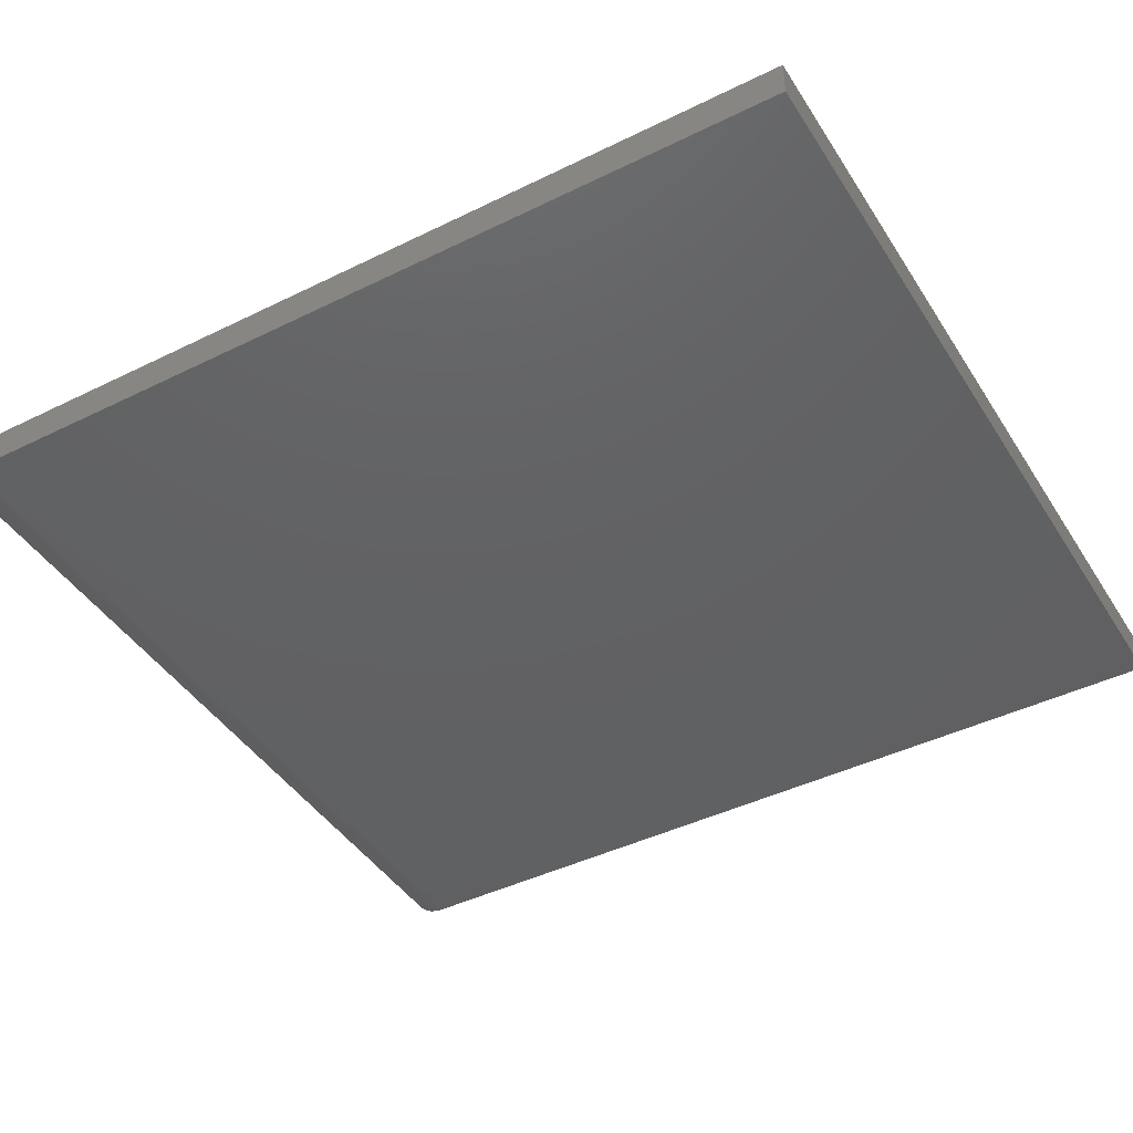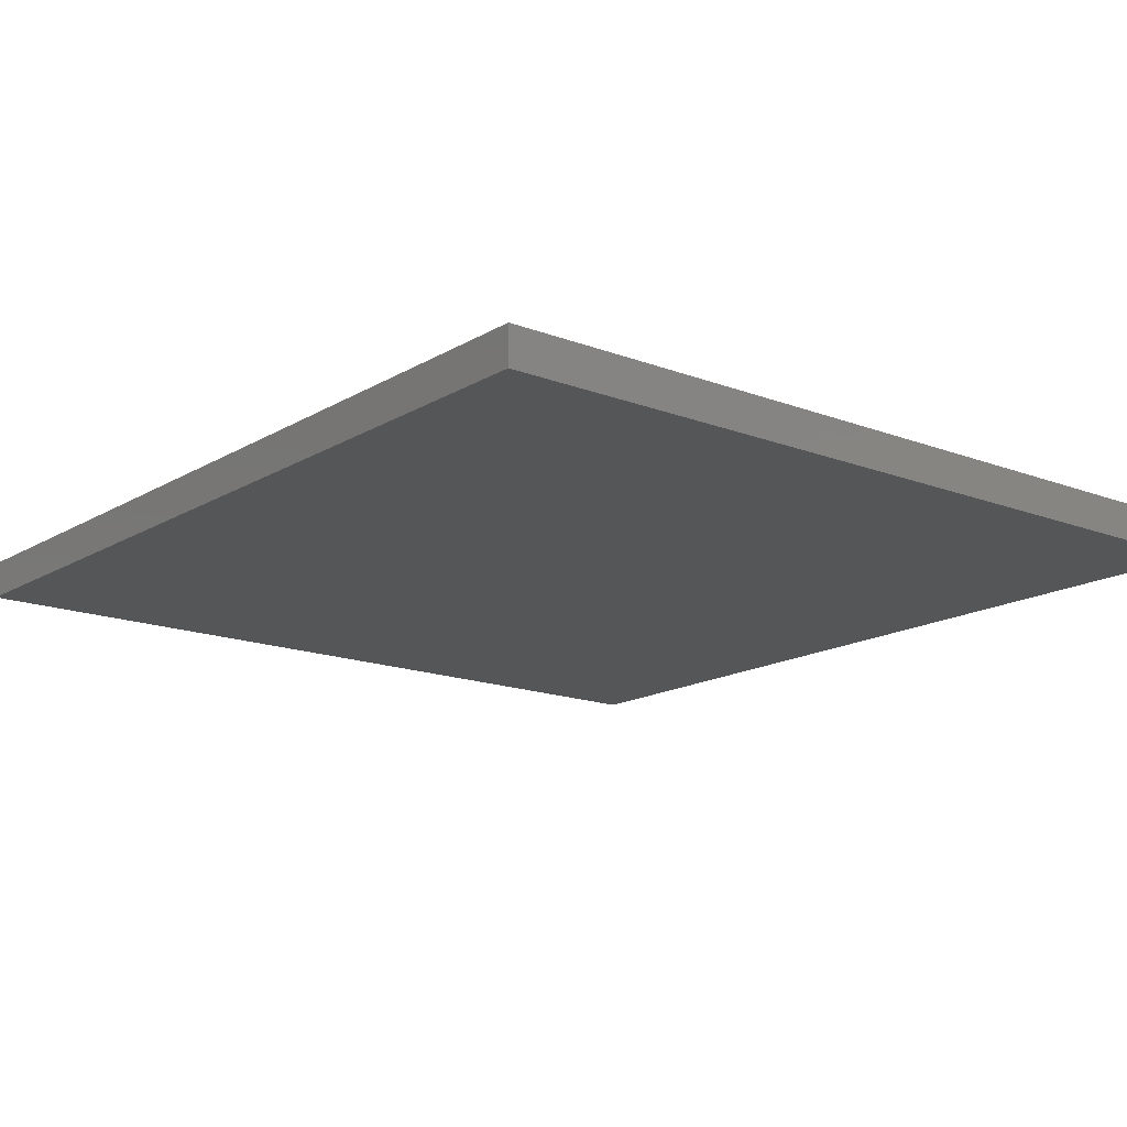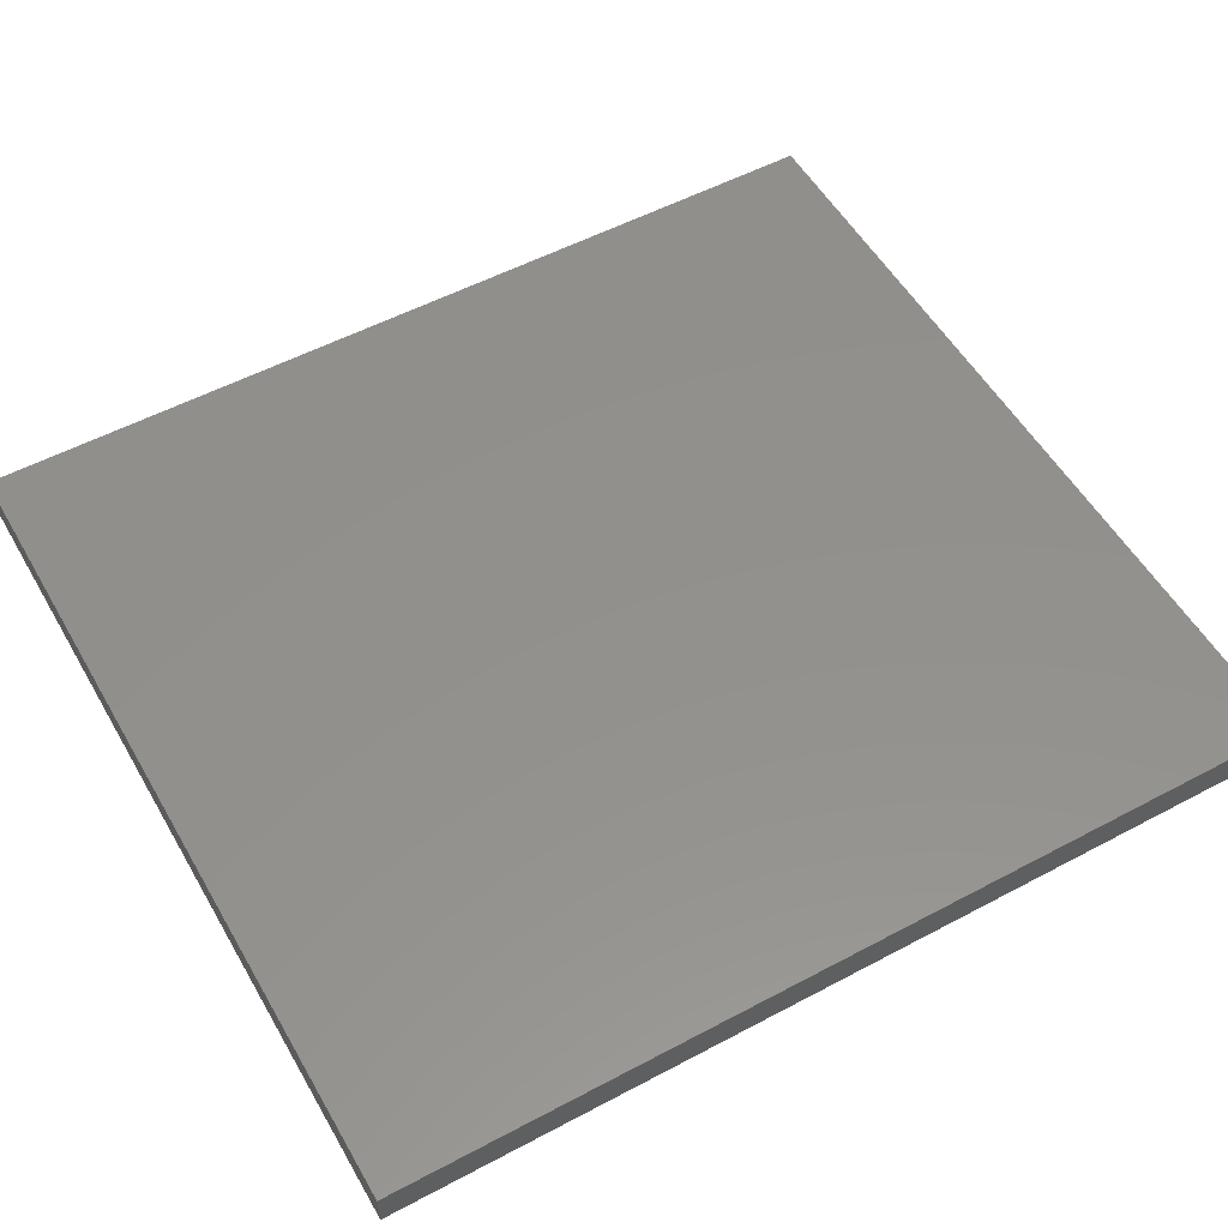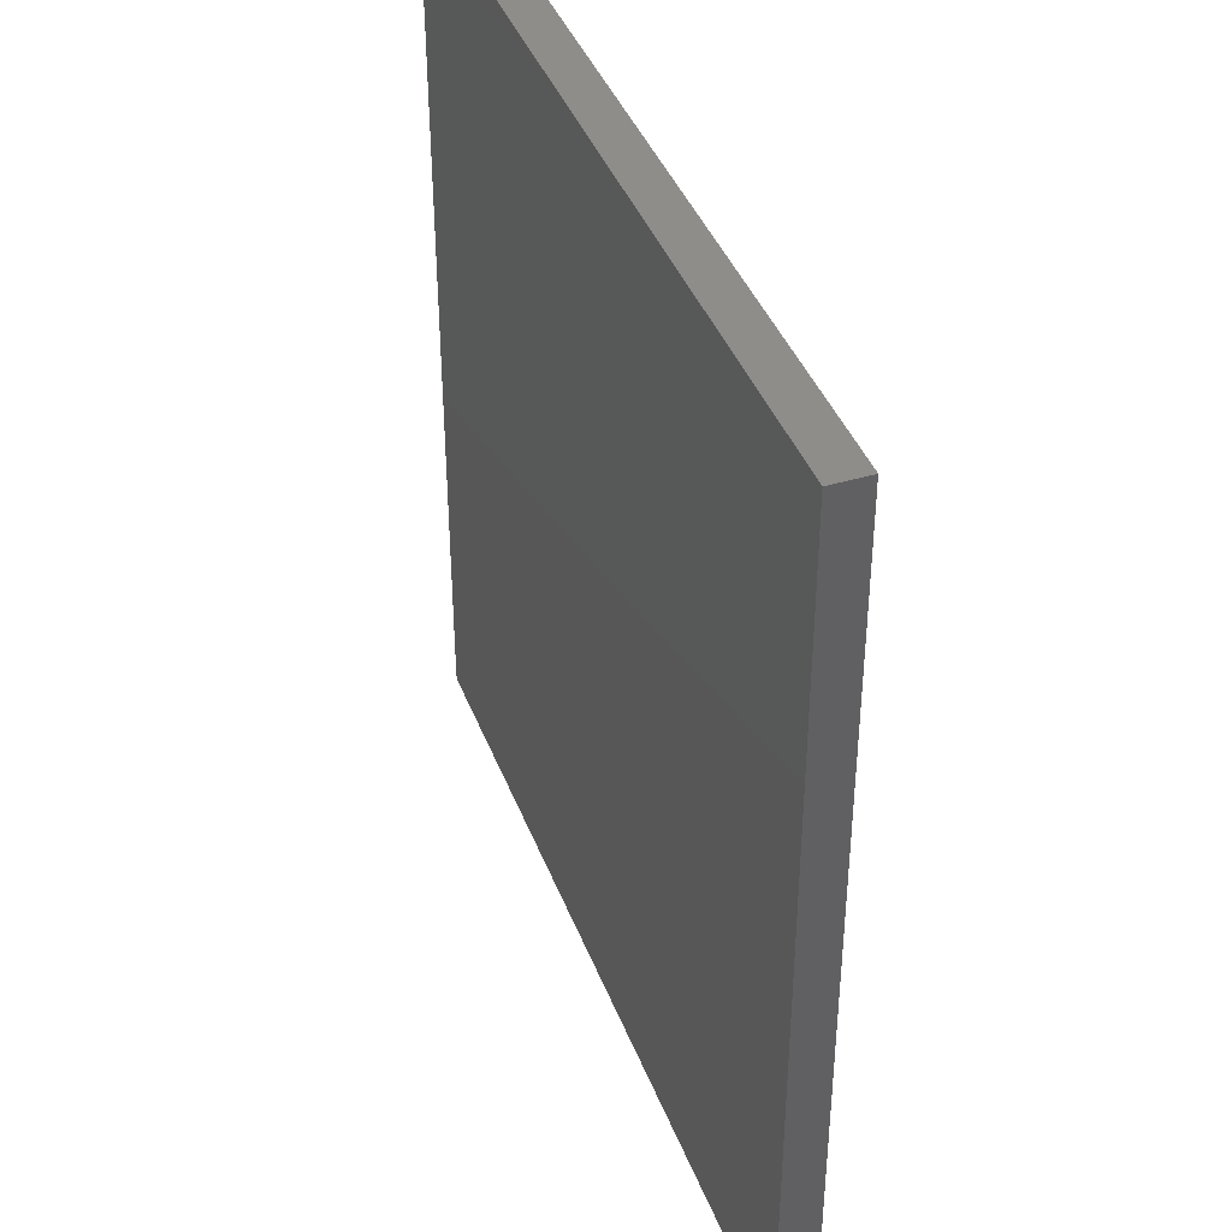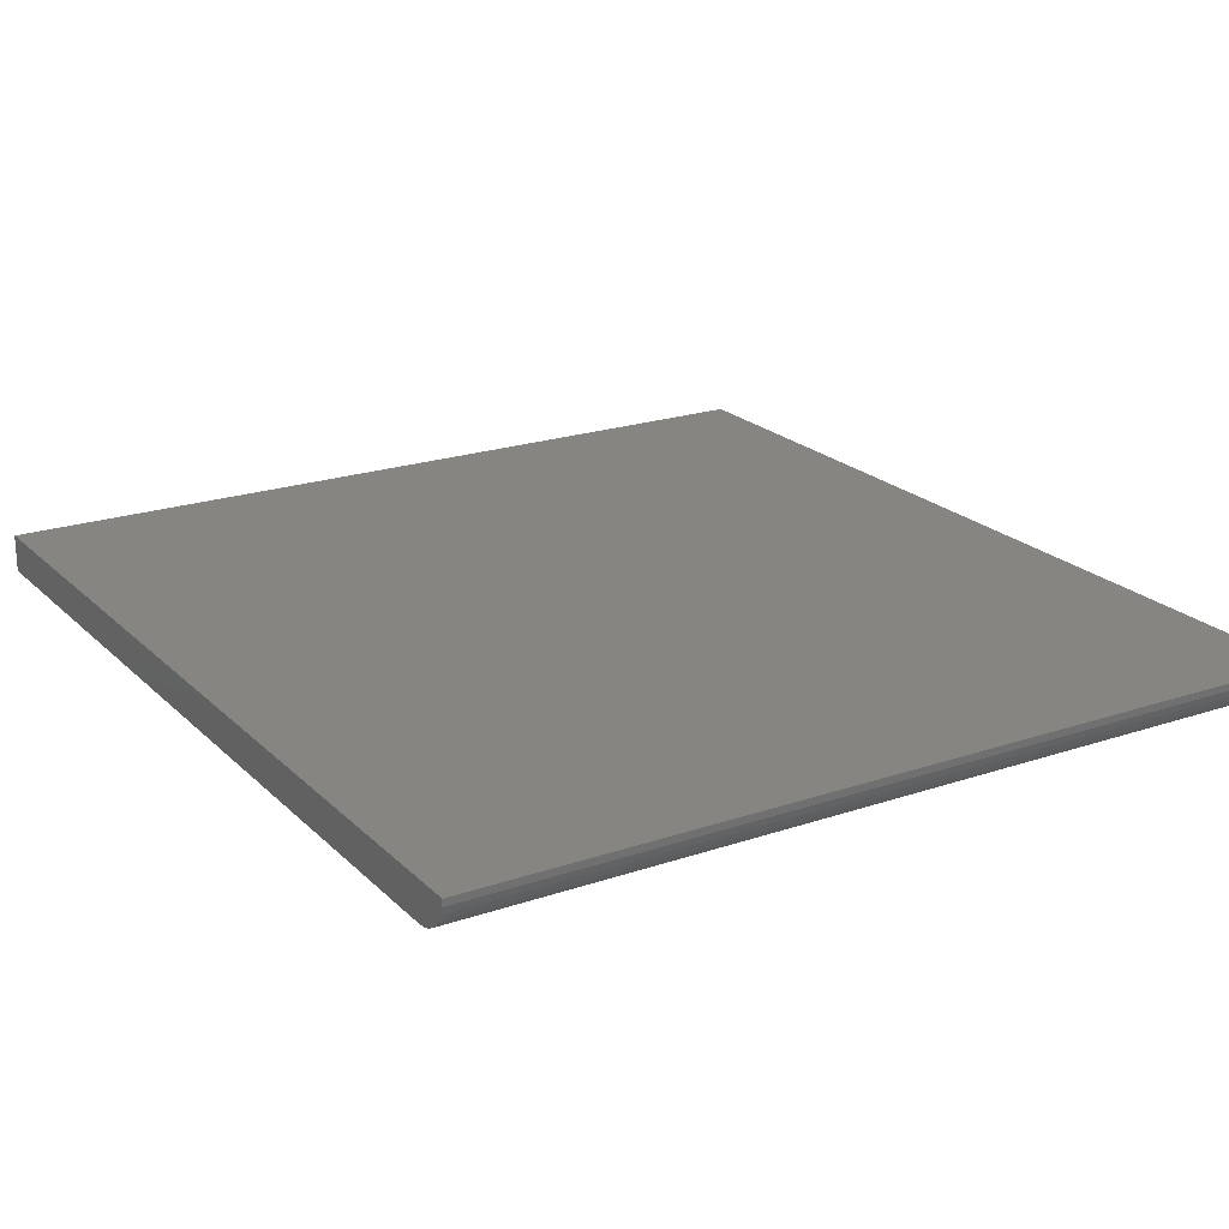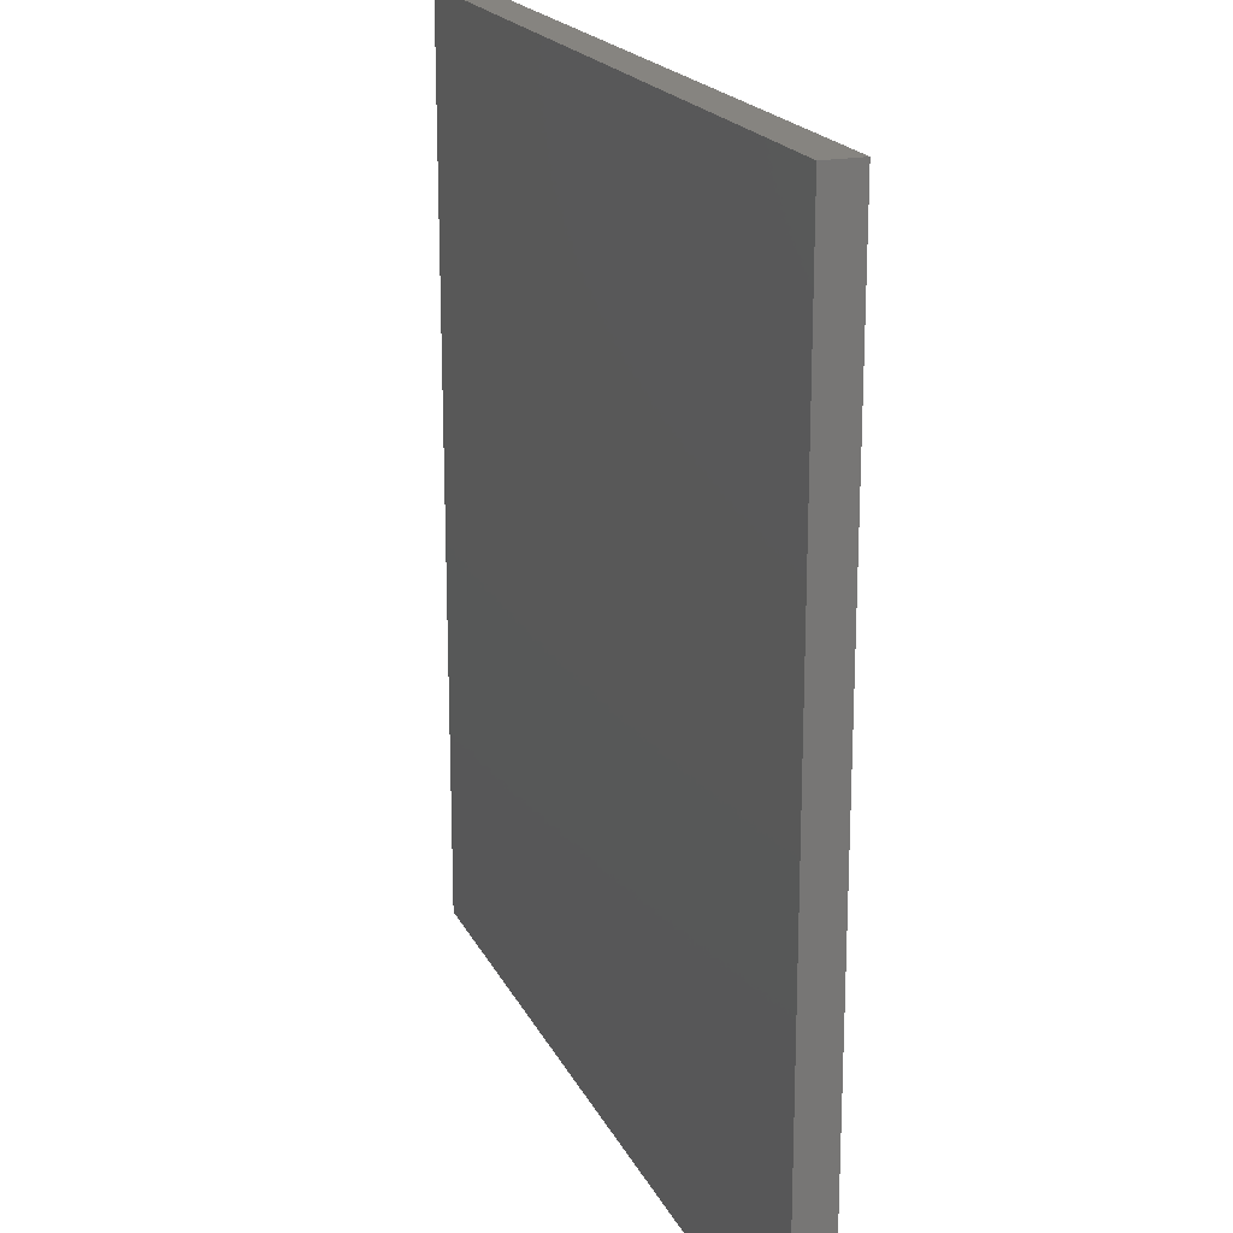
<metadata>
{"format":"stl","ext":"stl","renderer":"f3d","projection":"perspective","resolution":1024,"background":"white","views":[{"elev":-43.3,"azim":120.2,"up":"+Z"},{"elev":-15.7,"azim":141.1,"up":"+Z"},{"elev":54.0,"azim":-119.5,"up":"+Z"},{"elev":41.0,"azim":-110.0,"up":"+Y"},{"elev":21.2,"azim":-31.4,"up":"+Z"},{"elev":20.0,"azim":69.9,"up":"+Y"}]}
</metadata>
<code>
# stl→obj: 22 verts, 40 faces
v -0.5 0.2031 0
v -0.5 0.75 0
v 0.02829 0.2031 0
v 0.02829 0.75 0
v -0.5 0.1815 0.01447
v -0.5 0.1801 0.01887
v -0.5 0.1866 0.006865
v -0.5 0.1836 0.01042
v -0.5 0.1797 0.02344
v -0.5 0.75 0.02344
v -0.5 0.1986 0.0004503
v -0.5 0.1942 0.001784
v -0.5 0.1901 0.00395
v 0.02829 0.1901 0.00395
v 0.02829 0.1942 0.001784
v 0.02829 0.1836 0.01042
v 0.02829 0.1866 0.006865
v 0.02829 0.1797 0.02344
v 0.02829 0.1801 0.01887
v 0.02829 0.1815 0.01447
v 0.02829 0.1986 0.0004503
v 0.02829 0.75 0.02344
f 1 2 3
f 3 2 4
f 5 6 7
f 7 8 5
f 9 10 2
f 9 2 1
f 9 1 11
f 9 11 12
f 9 12 13
f 9 13 7
f 9 7 6
f 14 15 16
f 16 17 14
f 18 19 20
f 18 21 3
f 18 3 4
f 18 4 22
f 21 18 20
f 21 20 16
f 21 16 15
f 9 18 10
f 10 18 22
f 1 3 11
f 11 3 21
f 11 21 12
f 12 21 15
f 12 15 13
f 13 15 14
f 13 14 7
f 7 14 17
f 7 17 8
f 8 17 16
f 8 16 5
f 5 16 20
f 5 20 6
f 6 20 19
f 6 19 9
f 9 19 18
f 22 4 10
f 10 4 2

</code>
